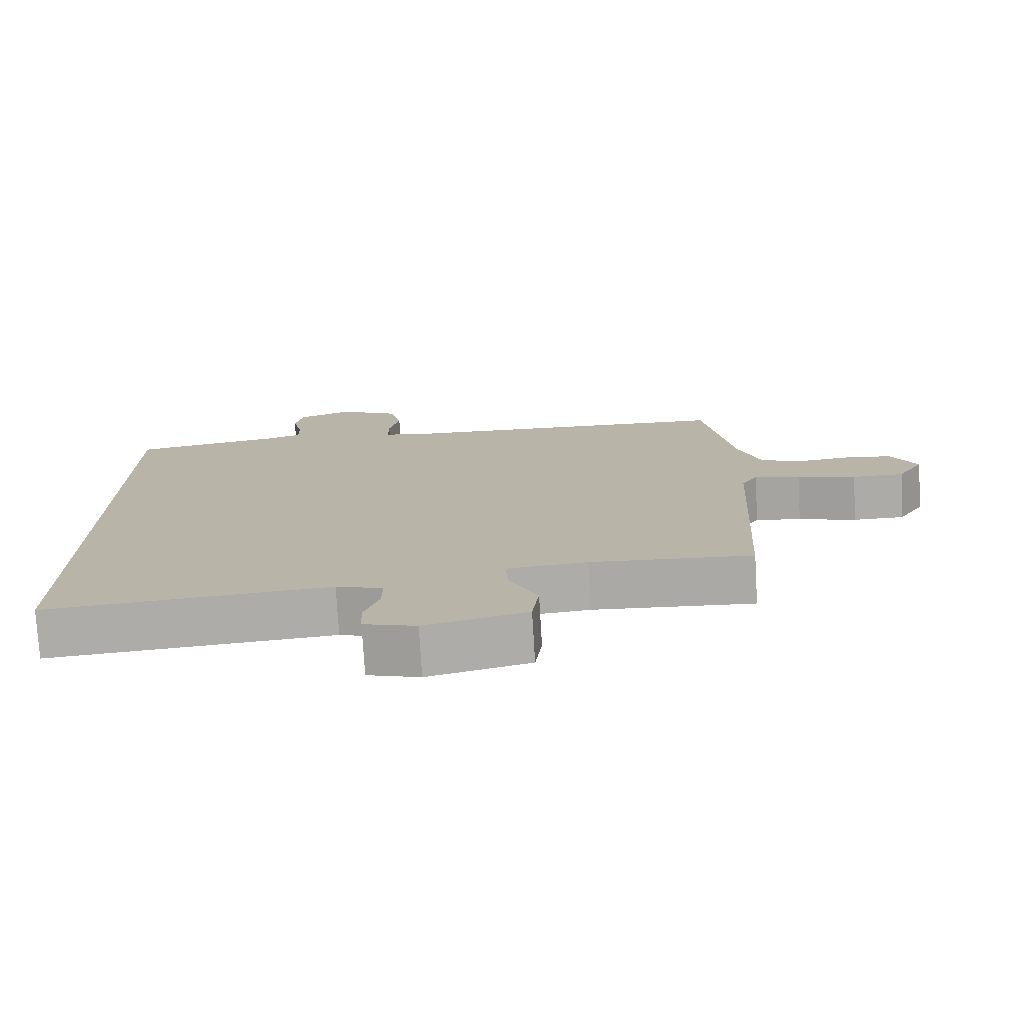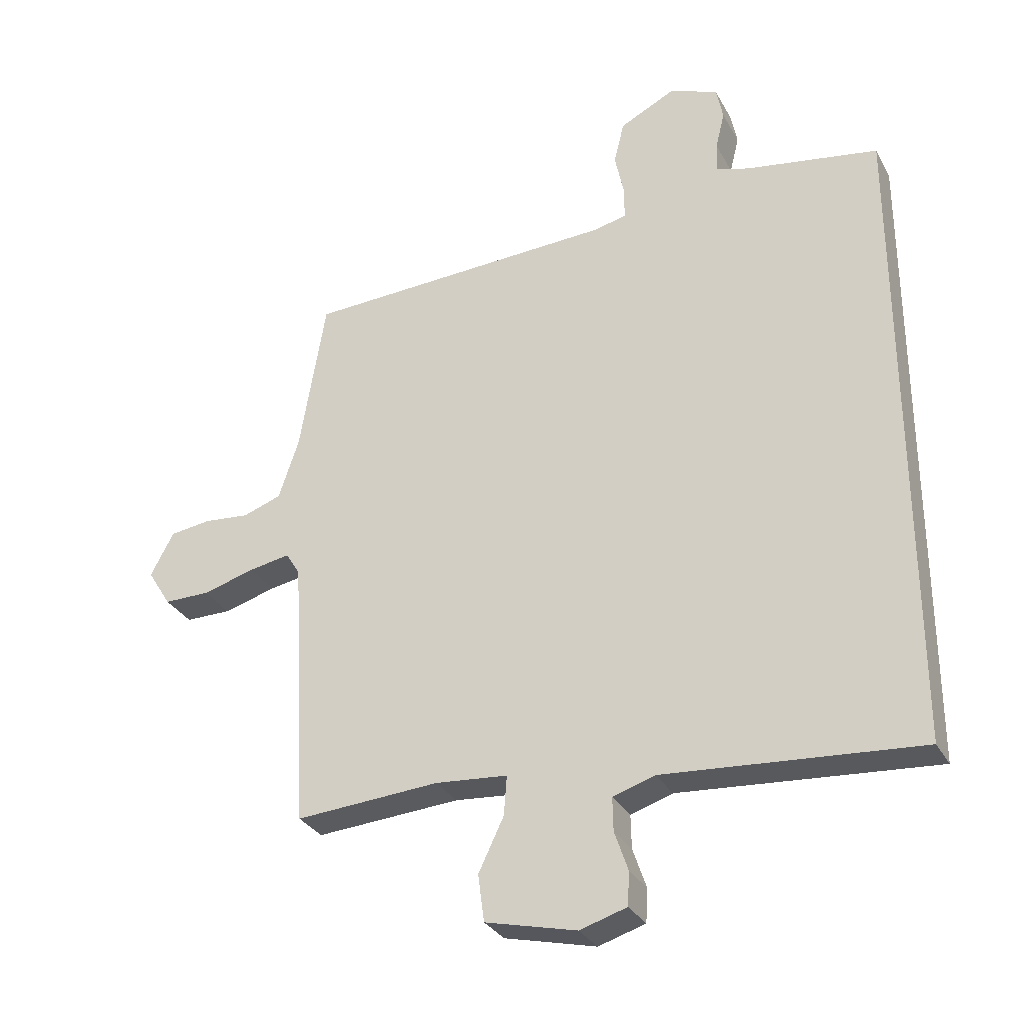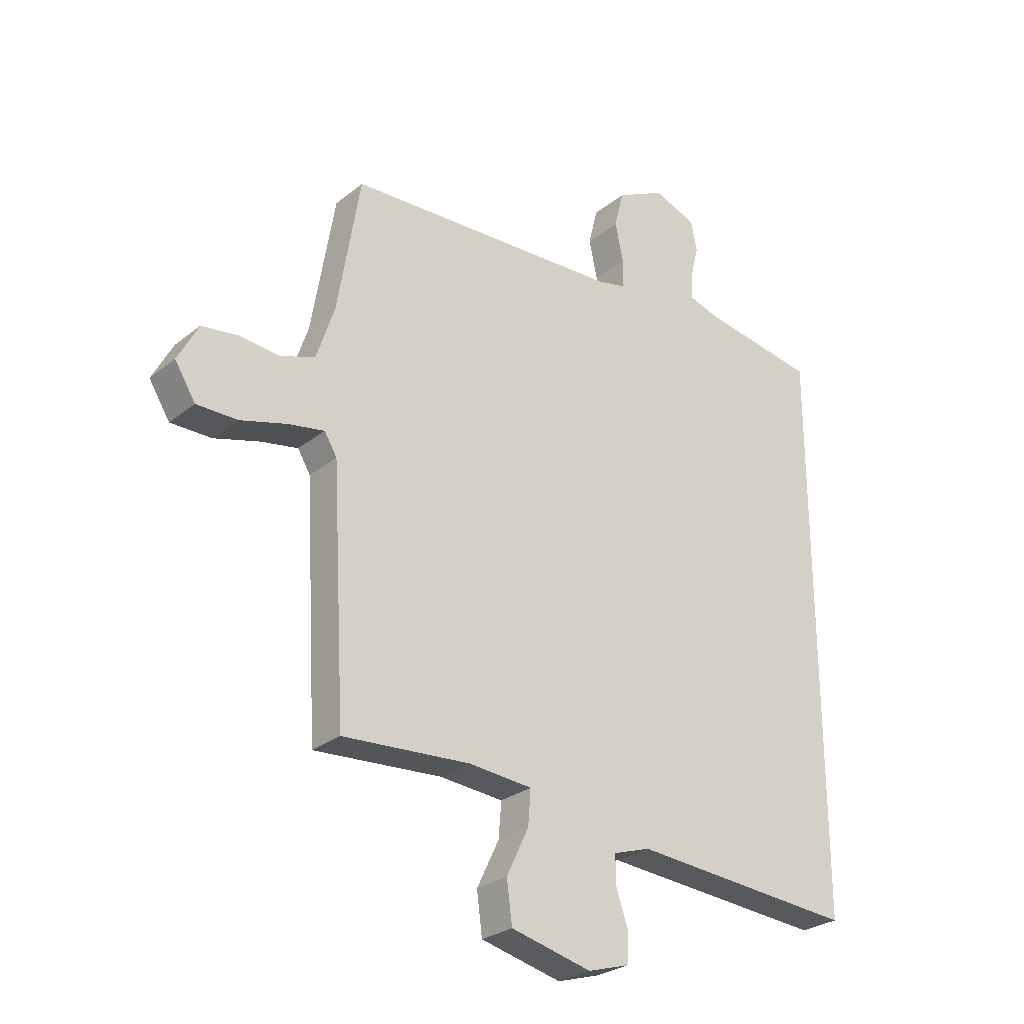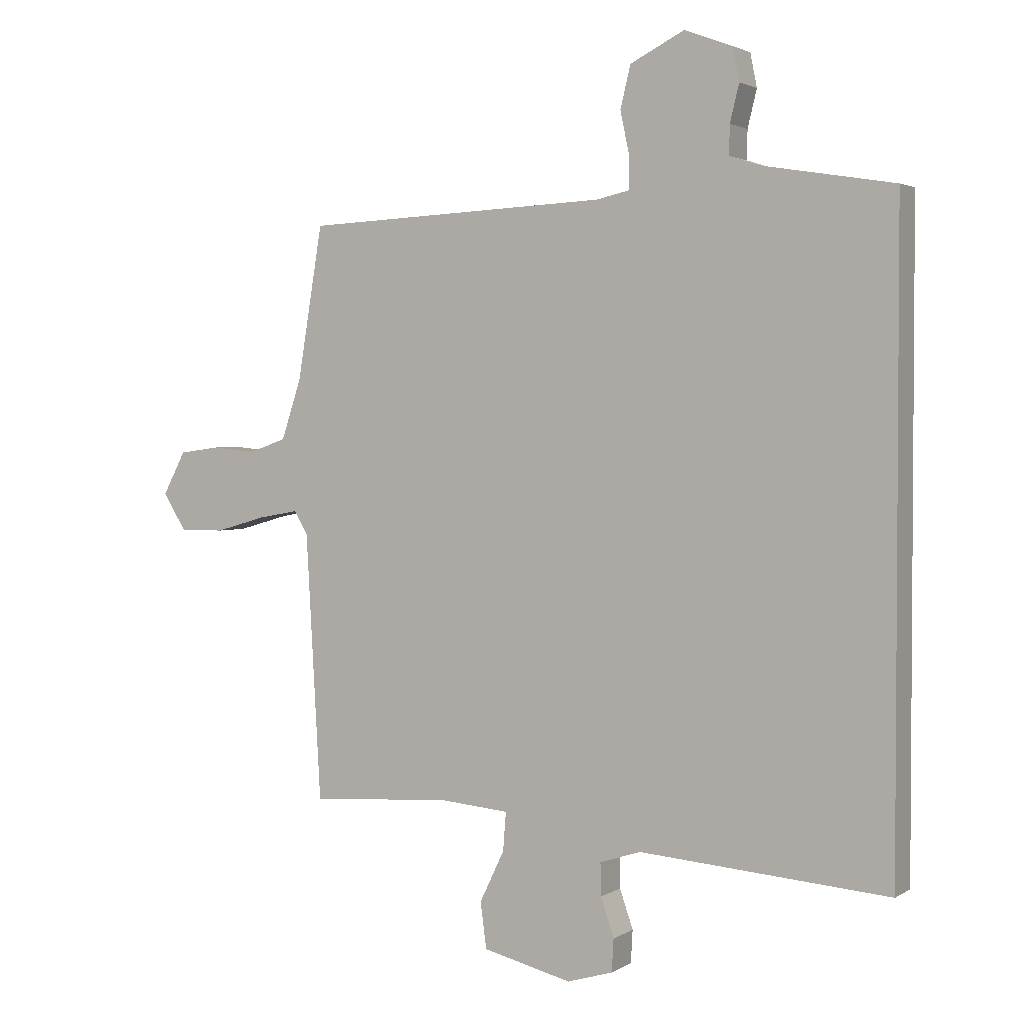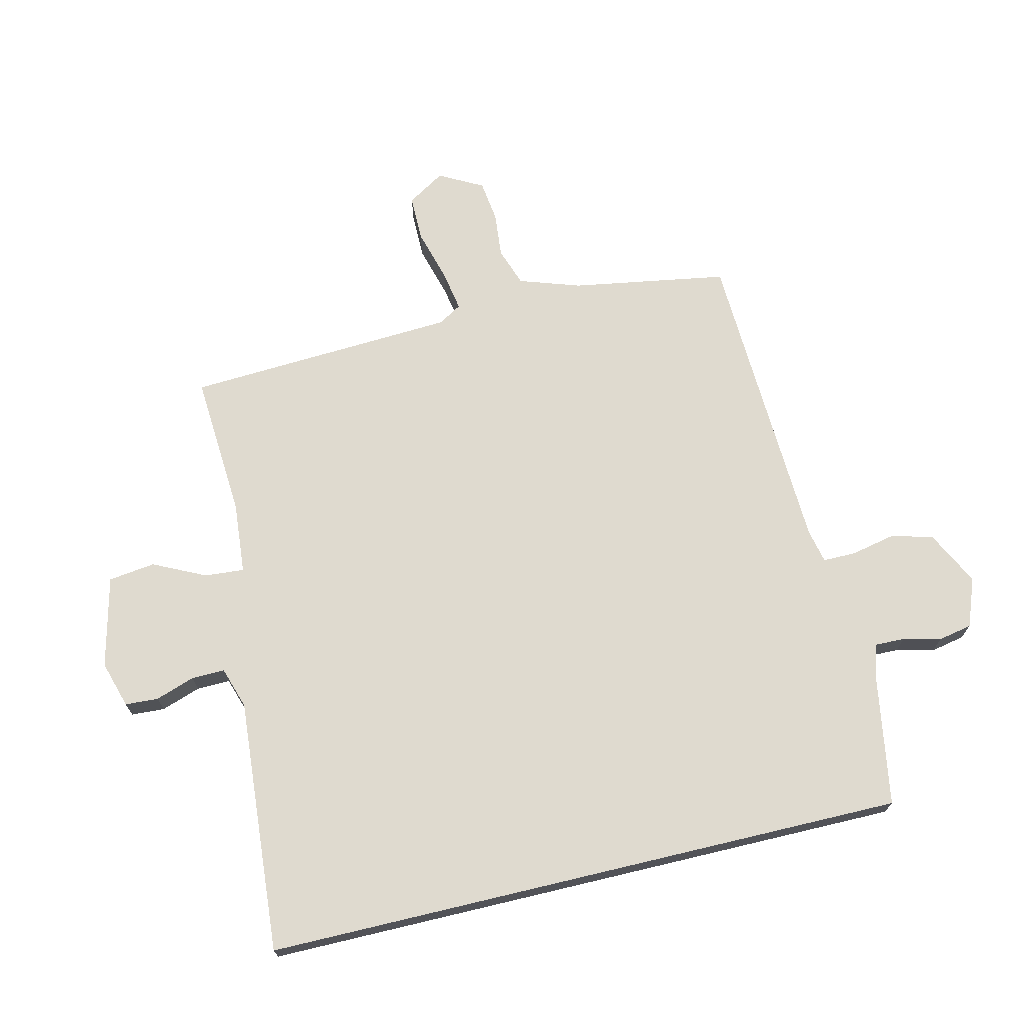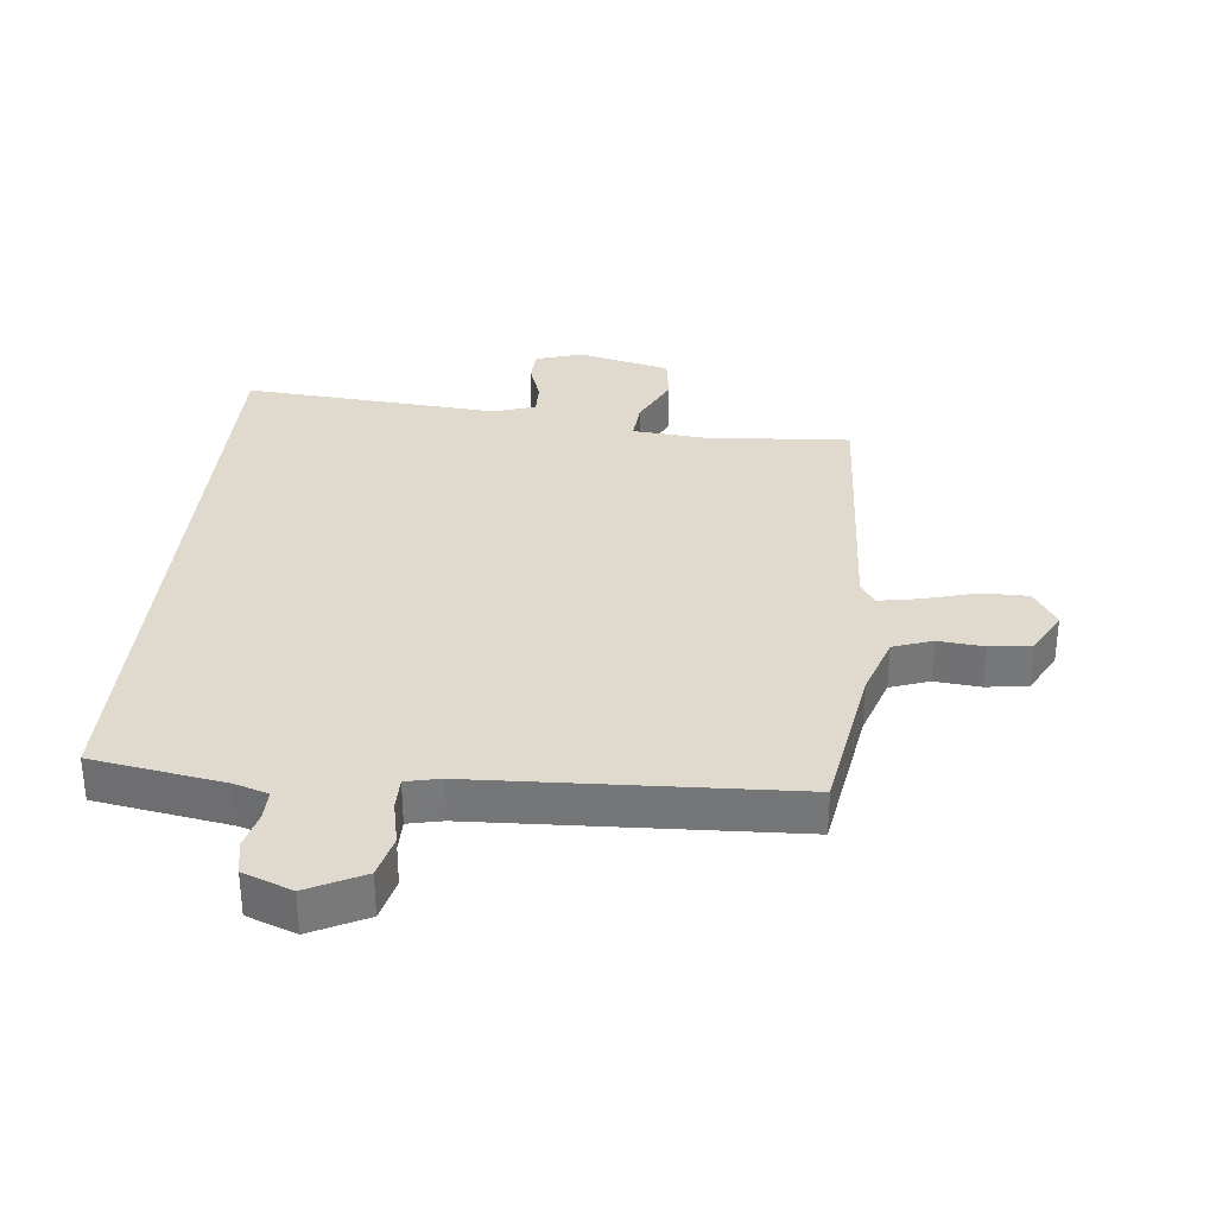
<metadata>
{"format":"obj","ext":"obj","renderer":"f3d","projection":"perspective","resolution":1024,"background":"white","views":[{"elev":-76.3,"azim":3.4,"up":"+Z"},{"elev":-30.9,"azim":-155.5,"up":"+Z"},{"elev":-27.3,"azim":140.7,"up":"+Z"},{"elev":2.4,"azim":-152.0,"up":"+Z"},{"elev":70.6,"azim":-103.4,"up":"+Y"},{"elev":32.8,"azim":5.8,"up":"+Y"}]}
</metadata>
<code>
v -0.5 0.07 -0.564
v -0.5 0.07 0.482
v -0.285 0.07 0.518
v -0.232 0.07 0.535
v -0.233 0.07 0.583
v -0.248 0.07 0.644
v -0.237 0.07 0.699
v -0.158 0.07 0.729
v -0.068 0.07 0.684
v -0.051 0.07 0.615
v -0.066 0.07 0.544
v -0.066 0.07 0.491
v -0.011 0.07 0.479
v 0.496 0.07 0.457
v 0.538 0.07 0.204
v 0.571 0.07 0.105
v 0.634 0.07 0.083
v 0.708 0.07 0.09
v 0.775 0.07 0.081
v 0.813 0.07 0.01
v 0.775 0.07 -0.051
v 0.7 0.07 -0.051
v 0.615 0.07 -0.027
v 0.548 0.07 -0.015
v 0.525 0.07 -0.053
v 0.5 0.07 -0.494
v 0.266 0.07 -0.478
v 0.149 0.07 -0.488
v 0.154 0.07 -0.552
v 0.195 0.07 -0.637
v 0.185 0.07 -0.713
v 0.037 0.07 -0.749
v -0.039 0.07 -0.726
v -0.042 0.07 -0.672
v -0.02 0.07 -0.608
v -0.019 0.07 -0.554
v -0.087 0.07 -0.532
v -0.5 0 -0.564
v -0.5 0 0.482
v -0.285 0 0.518
v -0.232 0 0.535
v -0.233 0 0.583
v -0.248 0 0.644
v -0.237 0 0.699
v -0.158 0 0.729
v -0.068 0 0.684
v -0.051 0 0.615
v -0.066 0 0.544
v -0.066 0 0.491
v -0.011 0 0.479
v 0.496 0 0.457
v 0.538 0 0.204
v 0.571 0 0.105
v 0.634 0 0.083
v 0.708 0 0.09
v 0.775 0 0.081
v 0.813 0 0.01
v 0.775 0 -0.051
v 0.7 0 -0.051
v 0.615 0 -0.027
v 0.548 0 -0.015
v 0.525 0 -0.053
v 0.5 0 -0.494
v 0.266 0 -0.478
v 0.149 0 -0.488
v 0.154 0 -0.552
v 0.195 0 -0.637
v 0.185 0 -0.713
v 0.037 0 -0.749
v -0.039 0 -0.726
v -0.042 0 -0.672
v -0.02 0 -0.608
v -0.019 0 -0.554
v -0.087 0 -0.532
f 33 34 35
f 32 33 35
f 31 32 35
f 30 31 35
f 29 30 35
f 28 29 35 36
f 25 26 27
f 24 25 27 28
f 21 22 23
f 20 21 23
f 19 20 23
f 18 19 23
f 17 18 23
f 16 17 23 24
f 28 36 37
f 24 28 37
f 16 24 37
f 15 16 37
f 9 10 11
f 8 9 11
f 7 8 11
f 6 7 11
f 5 6 11
f 4 5 11 12
f 3 4 12
f 2 3 12 13
f 14 15 37
f 13 14 37
f 2 13 37
f 1 2 37
f 72 71 70
f 72 70 69
f 72 69 68
f 72 68 67
f 72 67 66
f 73 72 66 65
f 64 63 62
f 65 64 62 61
f 60 59 58
f 60 58 57
f 60 57 56
f 60 56 55
f 60 55 54
f 61 60 54 53
f 74 73 65
f 74 65 61
f 74 61 53
f 74 53 52
f 48 47 46
f 48 46 45
f 48 45 44
f 48 44 43
f 48 43 42
f 49 48 42 41
f 49 41 40
f 50 49 40 39
f 74 52 51
f 74 51 50
f 74 50 39
f 74 39 38
f 1 38 39 2
f 2 39 40 3
f 3 40 41 4
f 4 41 42 5
f 5 42 43 6
f 6 43 44 7
f 7 44 45 8
f 8 45 46 9
f 9 46 47 10
f 10 47 48 11
f 11 48 49 12
f 12 49 50 13
f 13 50 51 14
f 14 51 52 15
f 15 52 53 16
f 16 53 54 17
f 17 54 55 18
f 18 55 56 19
f 19 56 57 20
f 20 57 58 21
f 21 58 59 22
f 22 59 60 23
f 23 60 61 24
f 24 61 62 25
f 25 62 63 26
f 26 63 64 27
f 27 64 65 28
f 28 65 66 29
f 29 66 67 30
f 30 67 68 31
f 31 68 69 32
f 32 69 70 33
f 33 70 71 34
f 34 71 72 35
f 35 72 73 36
f 36 73 74 37
f 37 74 38 1

</code>
